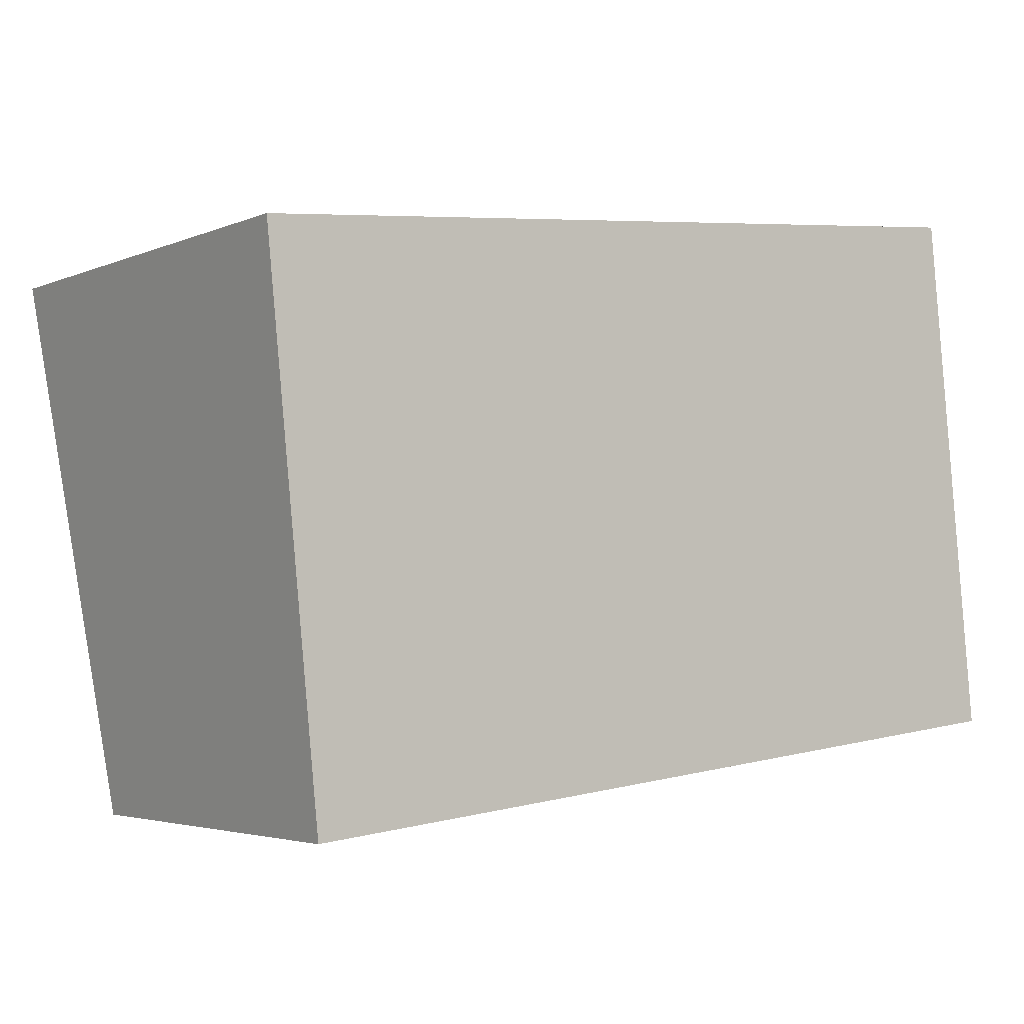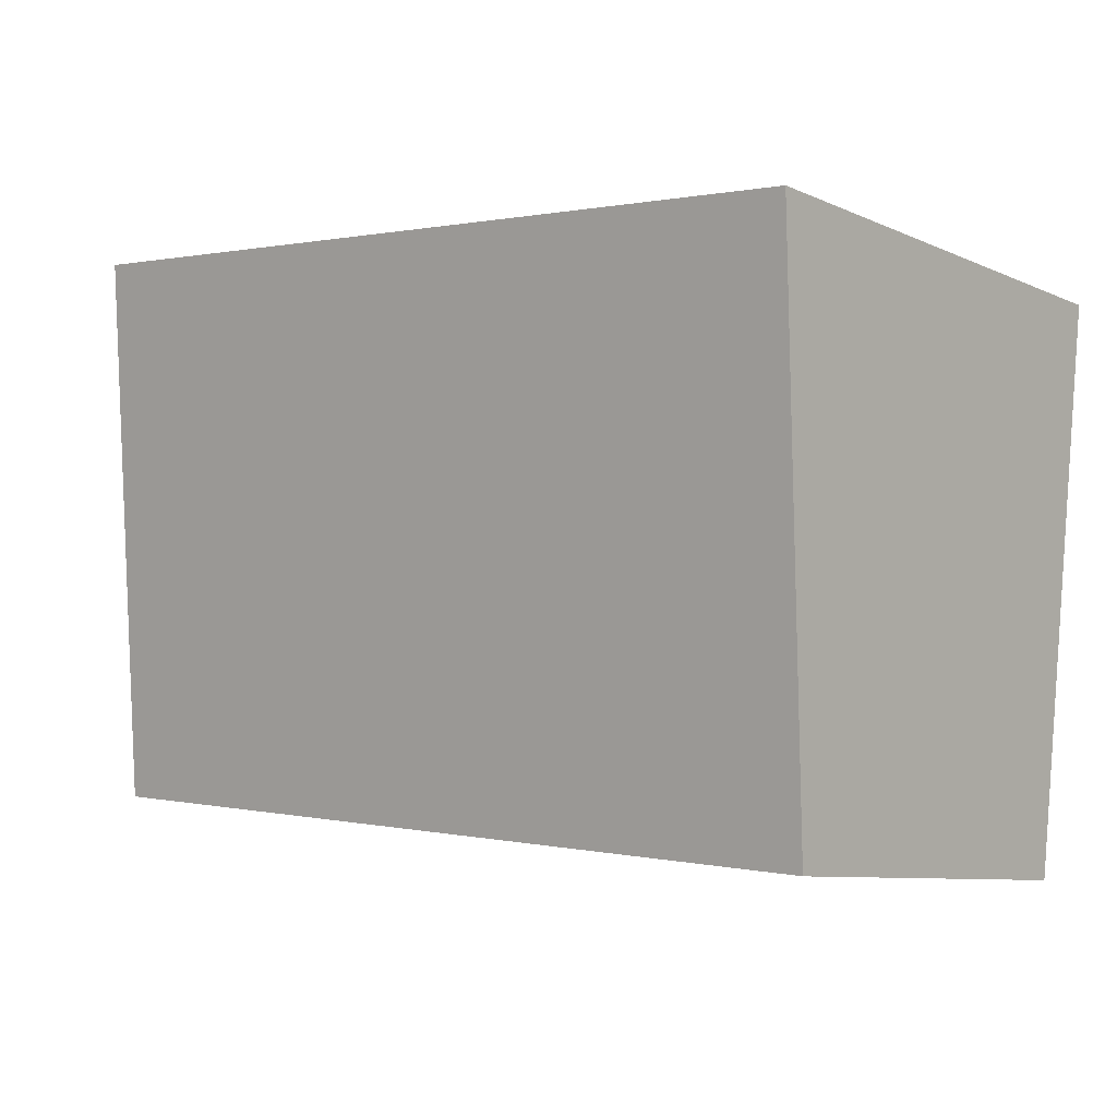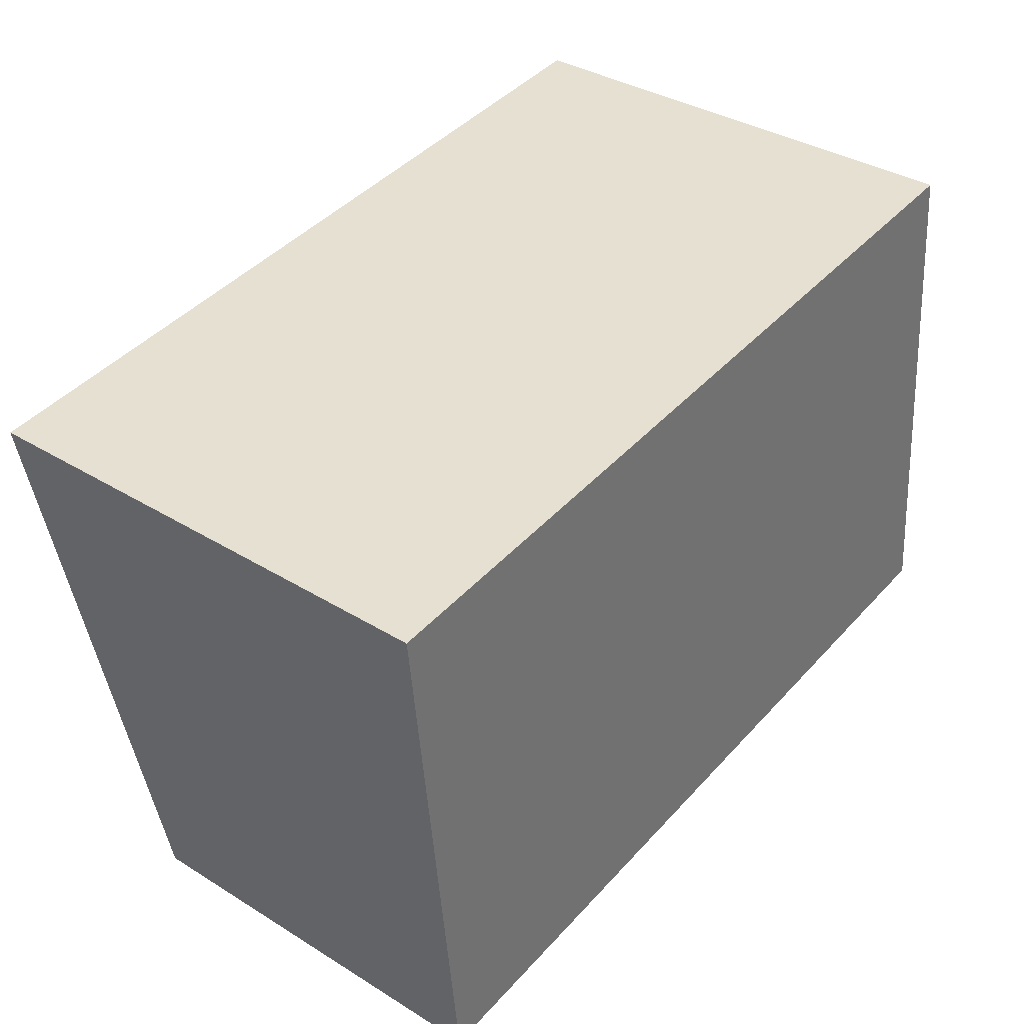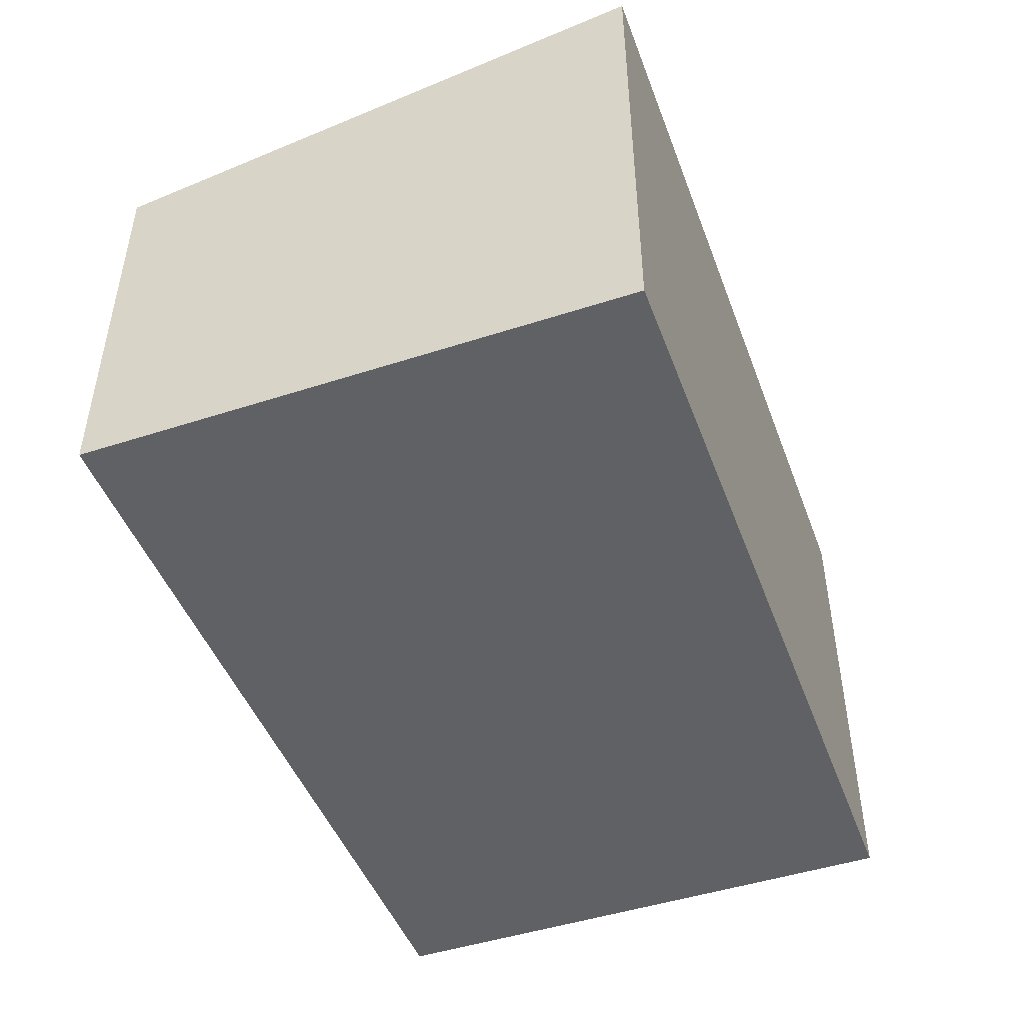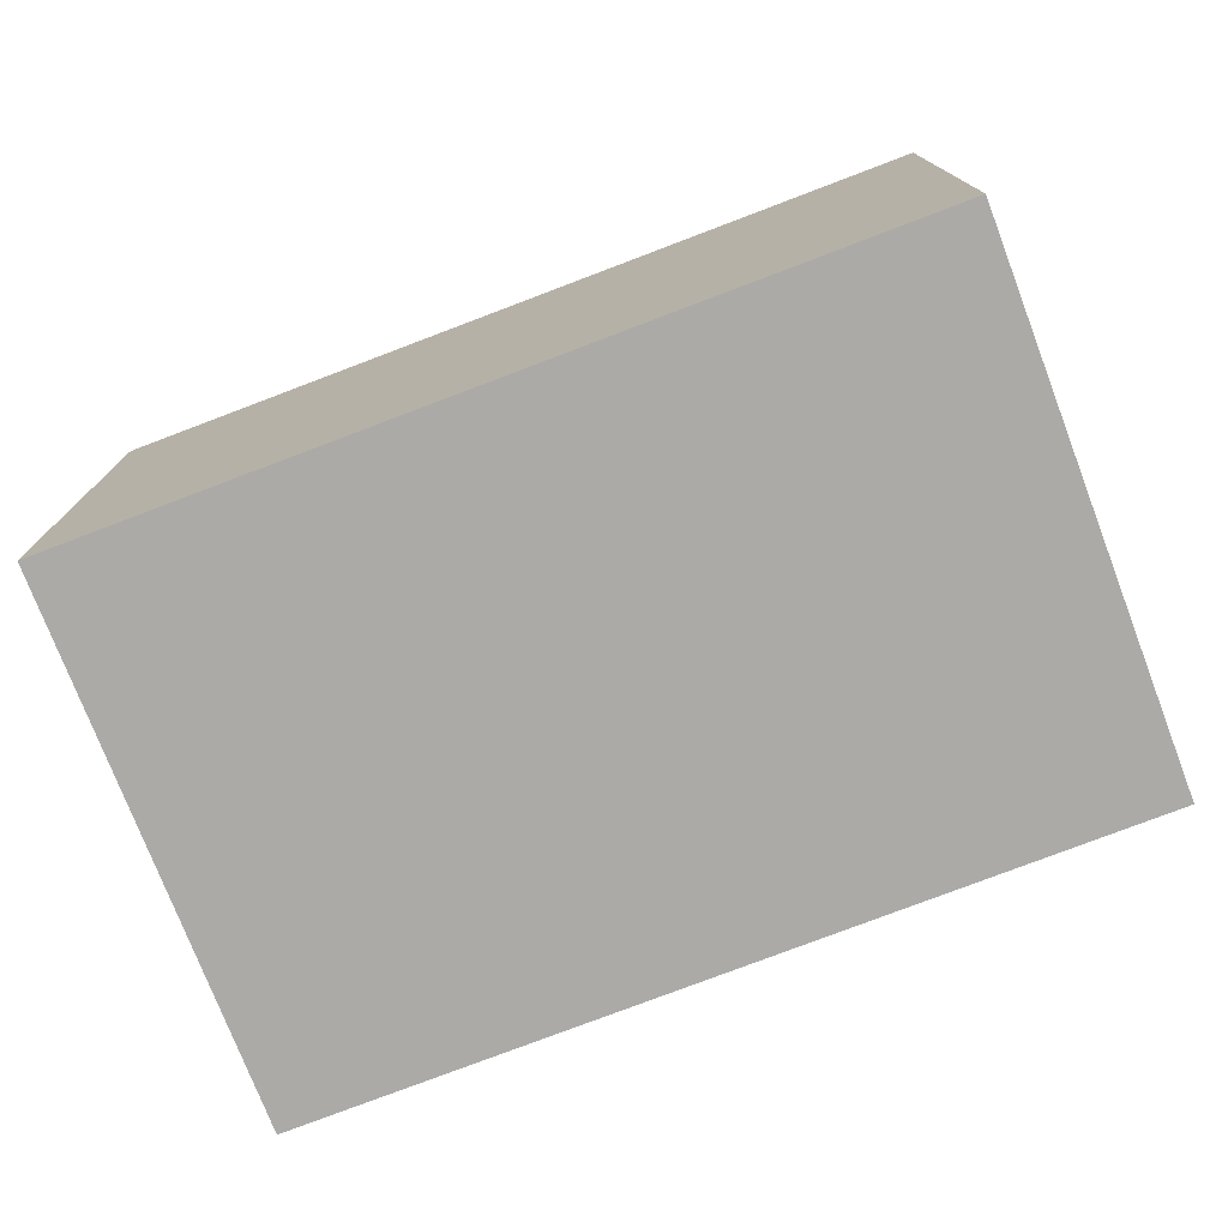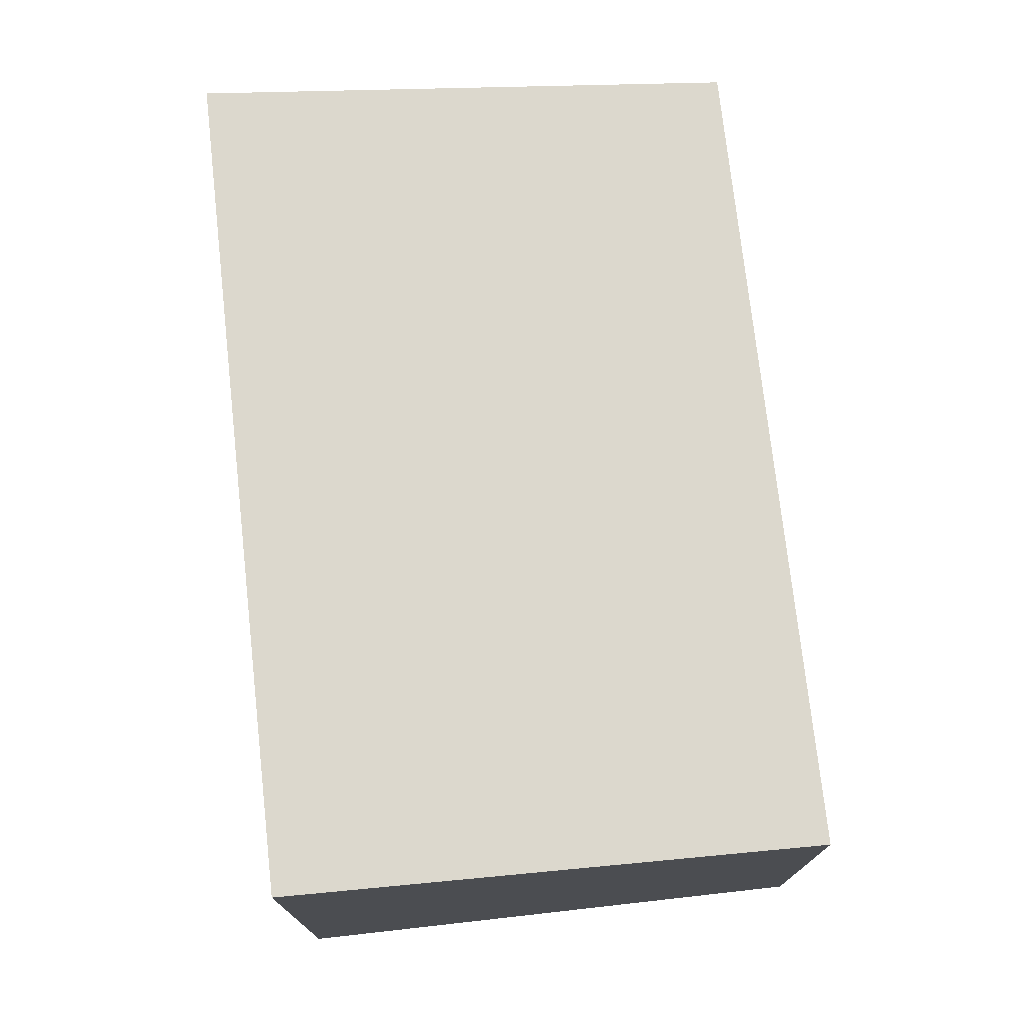
<metadata>
{"format":"obj","ext":"obj","renderer":"f3d","projection":"perspective","resolution":1024,"background":"white","views":[{"elev":-3.5,"azim":-36.2,"up":"+Z"},{"elev":-8.4,"azim":-140.0,"up":"+Z"},{"elev":36.1,"azim":-51.1,"up":"+Z"},{"elev":-47.4,"azim":-75.7,"up":"+Y"},{"elev":-75.8,"azim":15.1,"up":"+Y"},{"elev":74.0,"azim":77.8,"up":"+Y"}]}
</metadata>
<code>
v  0 4.199 2.571e-16
v  7.549 3.427 -3.884
v  0.472 3.419 -4.638
v  7.082 4.199 0.708
v  0 0 0
v  0.472 2.84e-16 -4.638
v  7.082 -4.335e-17 0.708
v  7.549 2.378e-16 -3.884
g defaultobject
f 1 2 3
f 2 1 4
f 3 5 1
f 5 3 6
f 5 4 1
f 4 5 7
f 7 2 4
f 2 7 8
f 8 3 2
f 3 8 6
f 8 5 6
f 5 8 7

</code>
